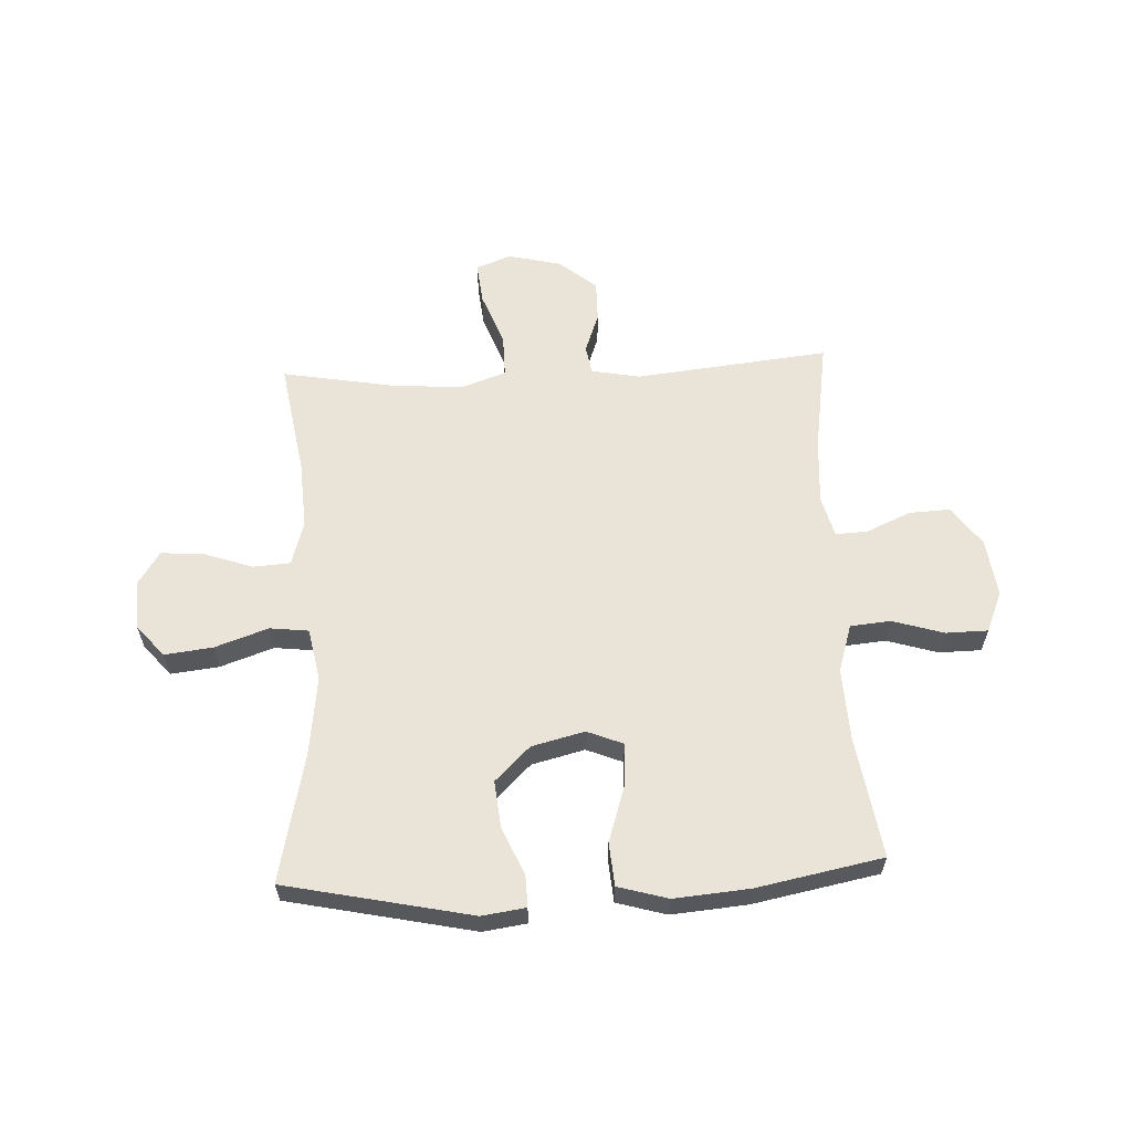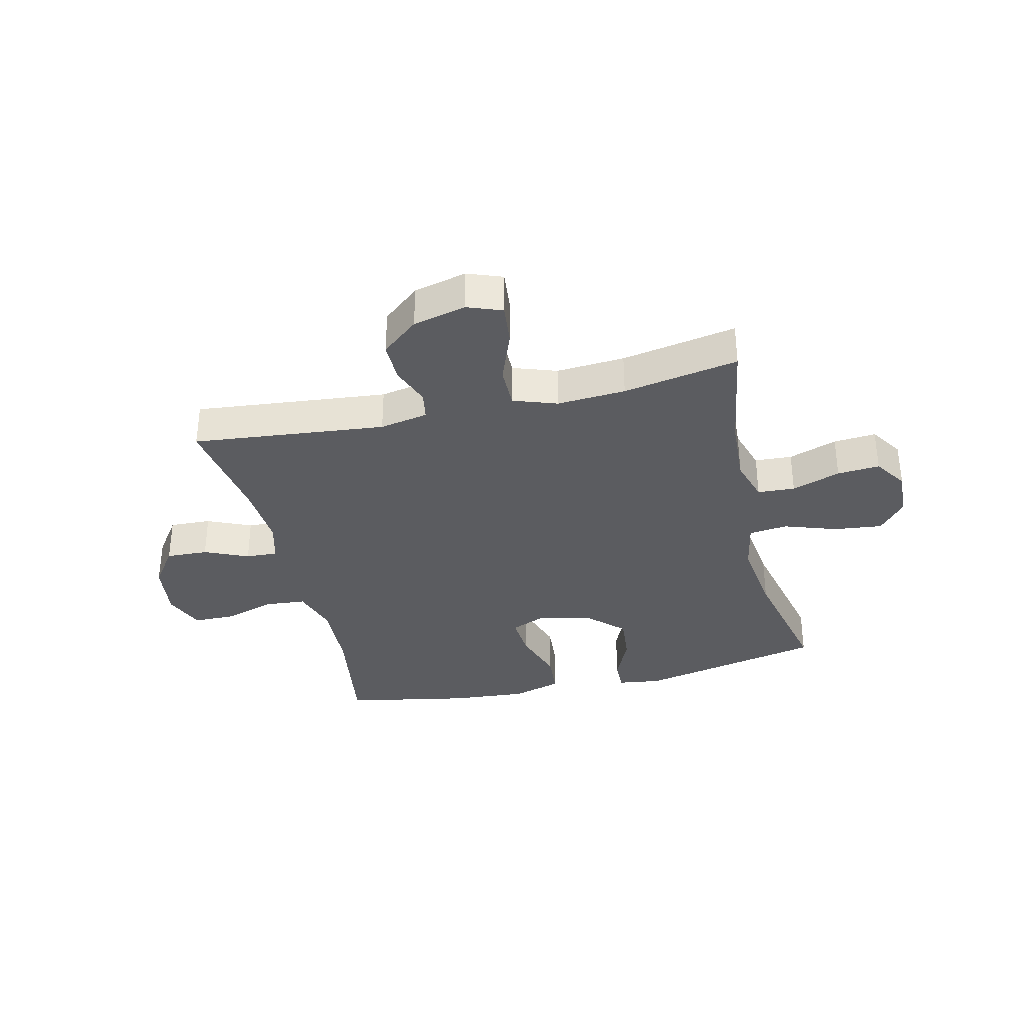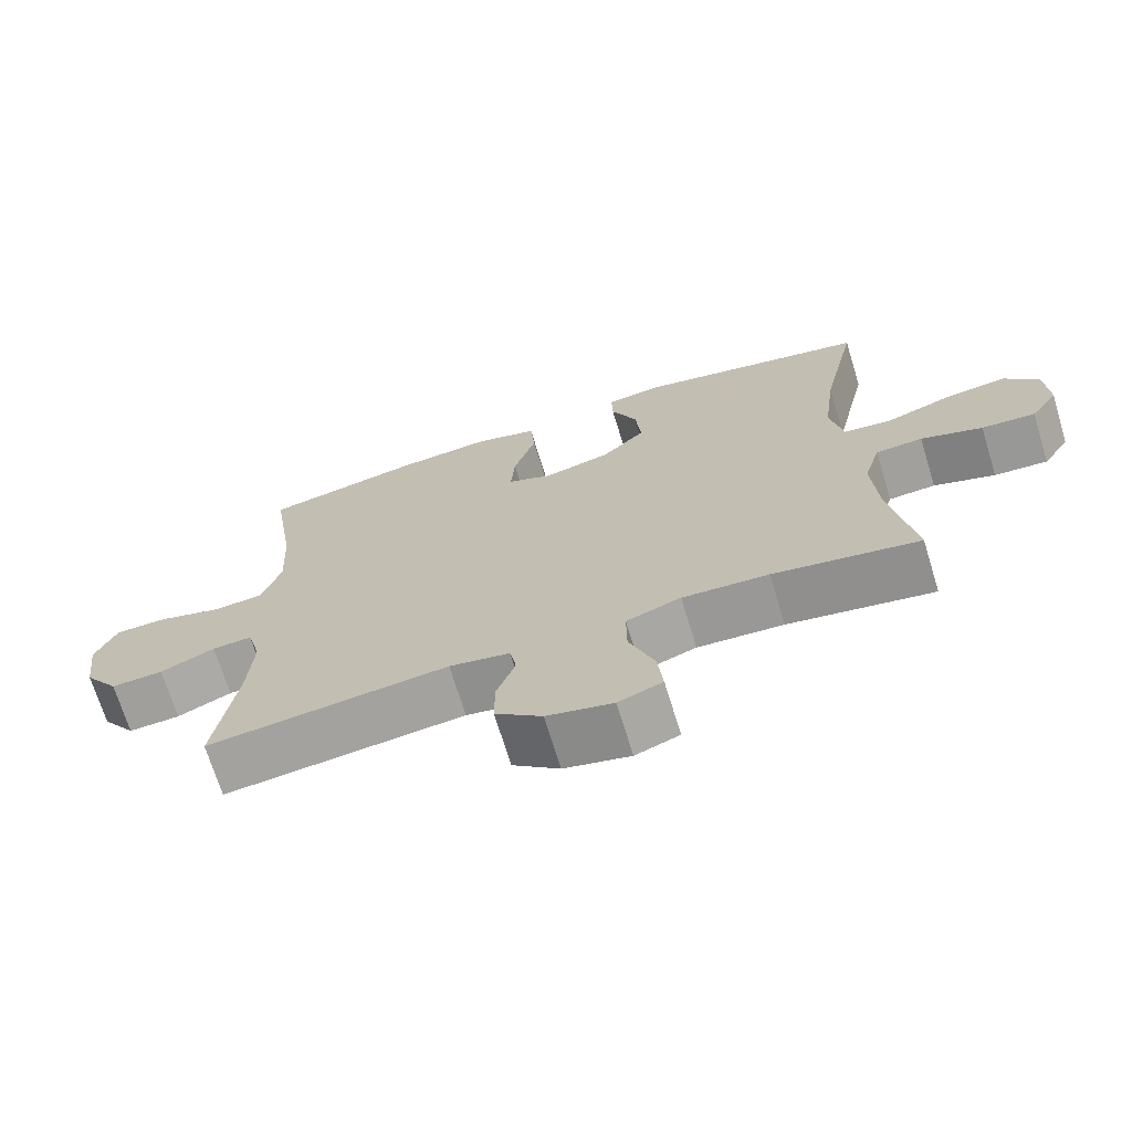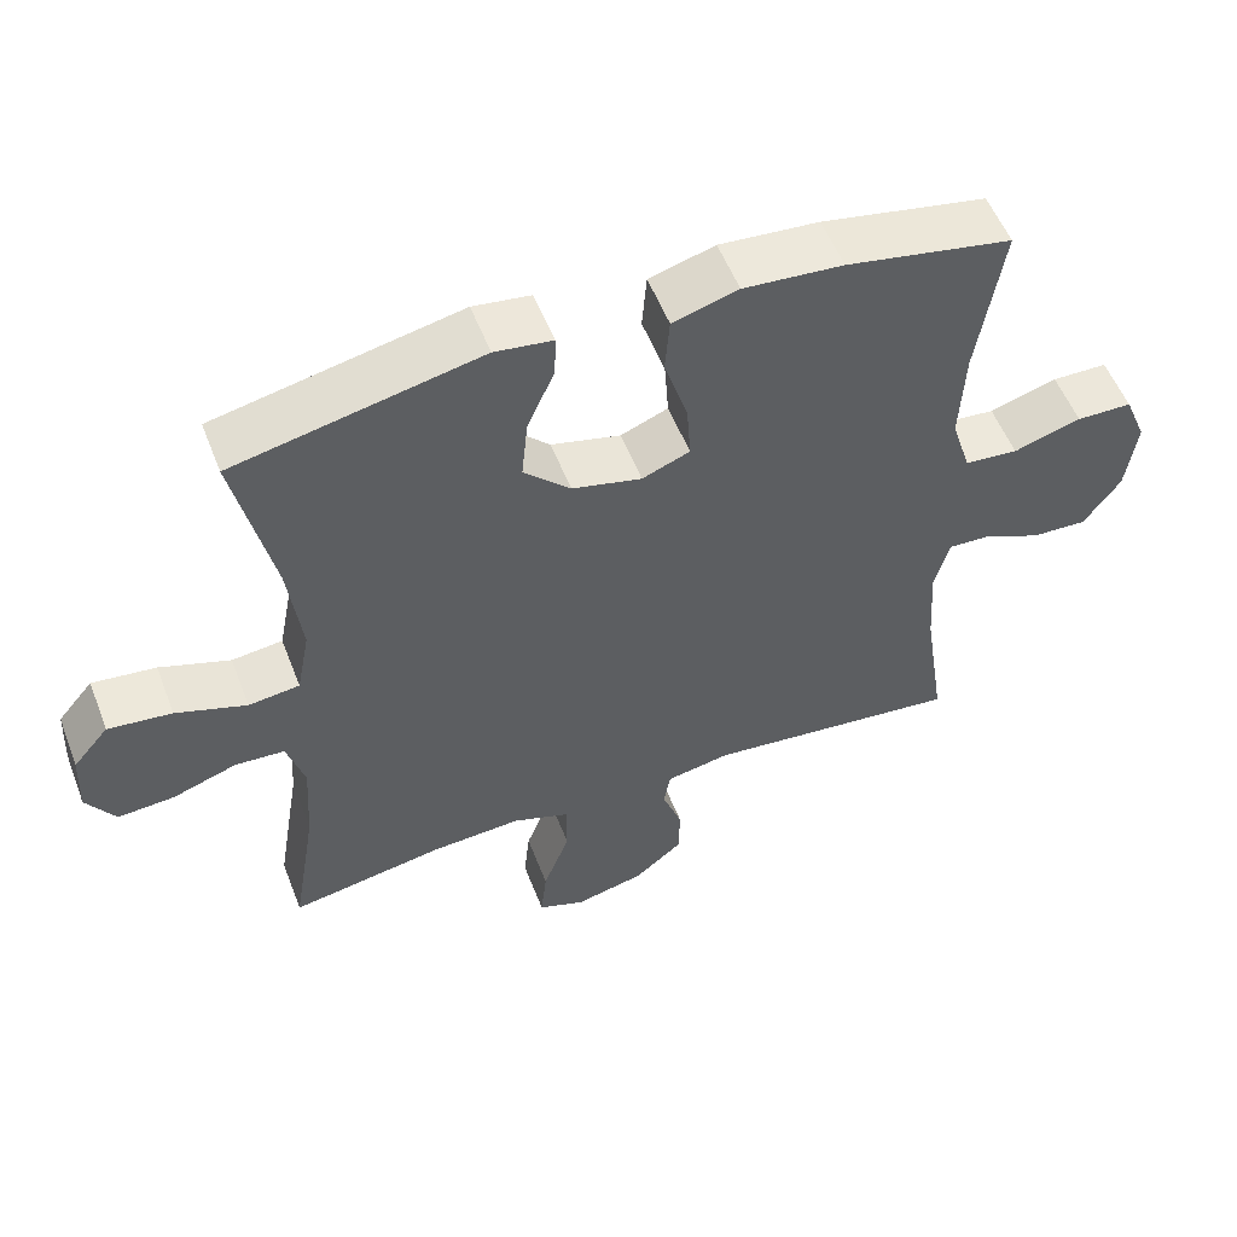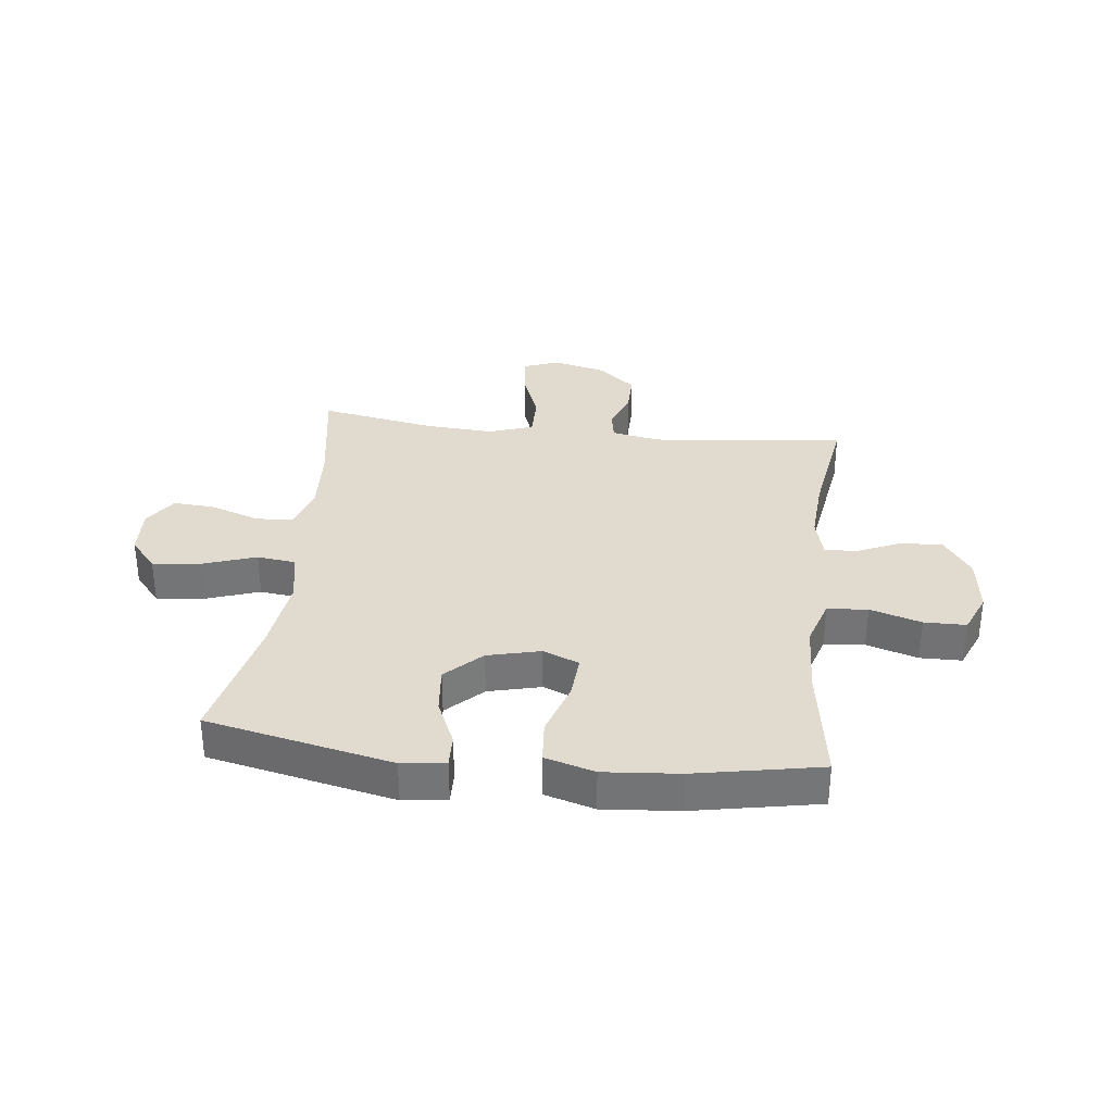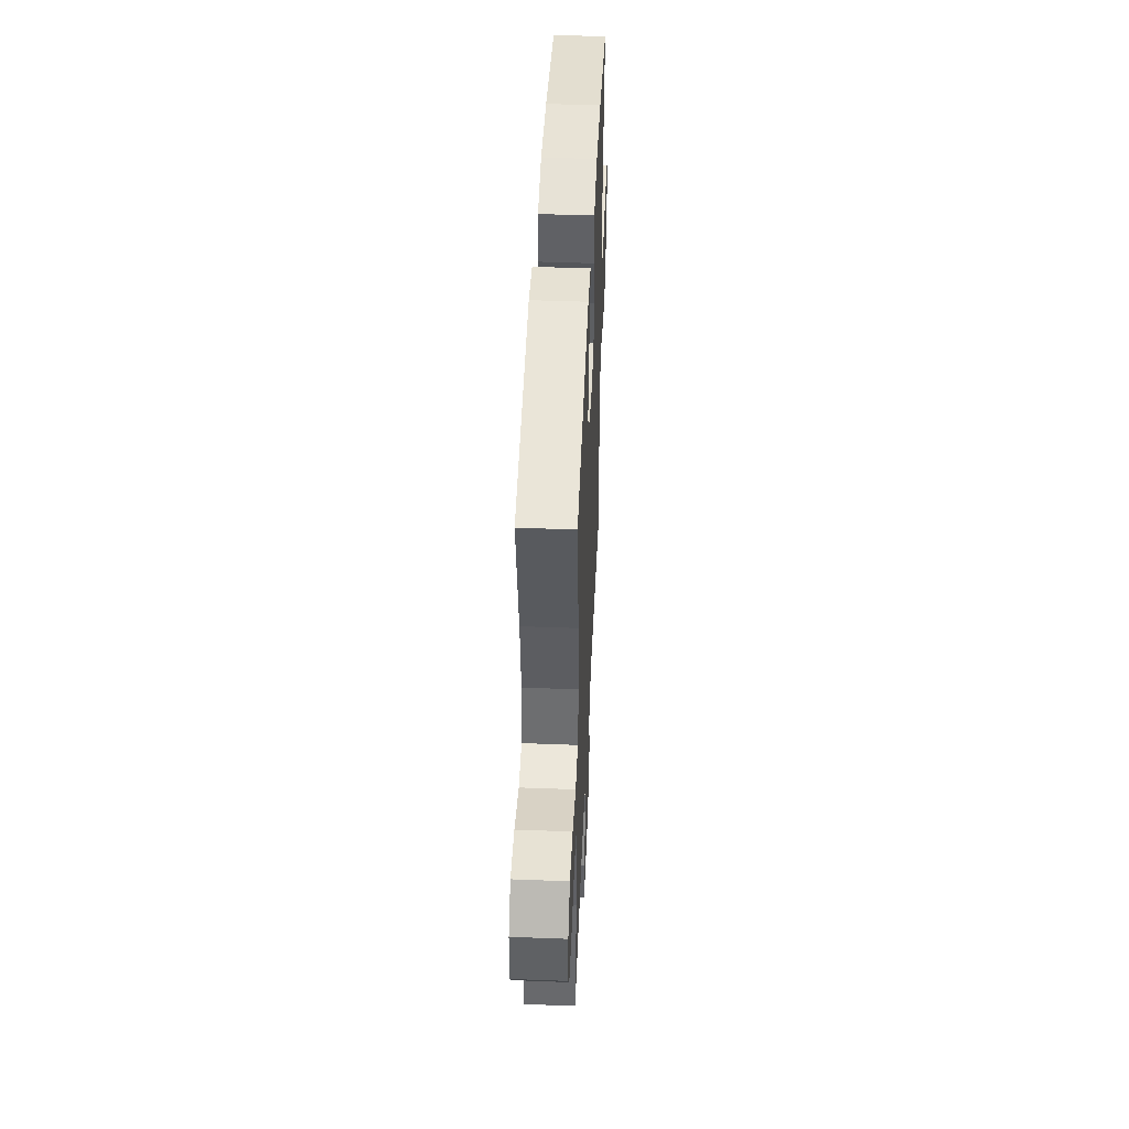
<metadata>
{"format":"obj","ext":"obj","renderer":"f3d","projection":"perspective","resolution":1024,"background":"white","views":[{"elev":60.9,"azim":-2.7,"up":"+Y"},{"elev":-34.6,"azim":-166.5,"up":"+Y"},{"elev":-70.2,"azim":-162.9,"up":"+Z"},{"elev":54.5,"azim":-21.0,"up":"+Z"},{"elev":33.6,"azim":6.7,"up":"+Y"},{"elev":46.5,"azim":-87.5,"up":"+Z"}]}
</metadata>
<code>
o path2230
v 0.4616 0.0375 -0.2819
v 0.4541 0.0375 -0.1646
v 0.4734 0.0375 -0.09116
v 0.5308 0.0375 -0.09388
v 0.6091 0.0375 -0.1286
v 0.6839 0.0375 -0.132
v 0.7337 0.0375 -0.06173
v 0.7477 0.0375 0.04083
v 0.7175 0.0375 0.1134
v 0.6425 0.0375 0.1146
v 0.551 0.0375 0.08687
v 0.4788 0.0375 0.09352
v 0.452 0.0375 0.1784
v 0.4585 0.0375 0.3071
v 0.4922 0.0375 0.5216
v 0.2675 0.0375 0.5652
v 0.1327 0.0375 0.5767
v 0.04399 0.0375 0.5512
v 0.0376 0.0375 0.4744
v 0.06931 0.0375 0.3764
v 0.07472 0.0375 0.2983
v 0.01031 0.0375 0.2723
v -0.08383 0.0375 0.2955
v -0.1467 0.0375 0.3564
v -0.1381 0.0375 0.4406
v -0.1011 0.0375 0.5242
v -0.09955 0.0375 0.5807
v -0.1776 0.0375 0.5917
v -0.5097 0.0375 0.5216
v -0.4584 0.0375 0.29
v -0.4407 0.0375 0.1508
v -0.4586 0.0375 0.05835
v -0.5276 0.0375 0.05024
v -0.6228 0.0375 0.08303
v -0.7089 0.0375 0.09303
v -0.7569 0.0375 0.03661
v -0.7612 0.0375 -0.04956
v -0.7225 0.0375 -0.1087
v -0.6464 0.0375 -0.1035
v -0.5592 0.0375 -0.07349
v -0.4924 0.0375 -0.0777
v -0.4688 0.0375 -0.1567
v -0.4762 0.0375 -0.2778
v -0.5097 0.0375 -0.4801
v -0.3025 0.0375 -0.4436
v -0.1796 0.0375 -0.4361
v -0.1016 0.0375 -0.4636
v -0.1024 0.0375 -0.5391
v -0.1383 0.0375 -0.6335
v -0.1462 0.0375 -0.7077
v -0.08339 0.0375 -0.7313
v 0.01108 0.0375 -0.7088
v 0.07776 0.0375 -0.6541
v 0.0773 0.0375 -0.5816
v 0.05094 0.0375 -0.5101
v 0.06003 0.0375 -0.4595
v 0.1468 0.0375 -0.4433
v 0.4922 0.0375 -0.4801
v 0.4616 -0.0375 -0.2819
v 0.4541 -0.0375 -0.1646
v 0.4734 -0.0375 -0.09116
v 0.5308 -0.0375 -0.09388
v 0.6091 -0.0375 -0.1286
v 0.6839 -0.0375 -0.132
v 0.7337 -0.0375 -0.06173
v 0.7477 -0.0375 0.04083
v 0.7175 -0.0375 0.1134
v 0.6425 -0.0375 0.1146
v 0.551 -0.0375 0.08687
v 0.4788 -0.0375 0.09352
v 0.452 -0.0375 0.1784
v 0.4585 -0.0375 0.3071
v 0.4922 -0.0375 0.5216
v 0.2675 -0.0375 0.5652
v 0.1327 -0.0375 0.5767
v 0.04399 -0.0375 0.5512
v 0.0376 -0.0375 0.4744
v 0.06931 -0.0375 0.3764
v 0.07472 -0.0375 0.2983
v 0.01031 -0.0375 0.2723
v -0.08383 -0.0375 0.2955
v -0.1467 -0.0375 0.3564
v -0.1381 -0.0375 0.4406
v -0.1011 -0.0375 0.5242
v -0.09955 -0.0375 0.5807
v -0.1776 -0.0375 0.5917
v -0.5097 -0.0375 0.5216
v -0.4584 -0.0375 0.29
v -0.4407 -0.0375 0.1508
v -0.4586 -0.0375 0.05835
v -0.5276 -0.0375 0.05024
v -0.6228 -0.0375 0.08303
v -0.7089 -0.0375 0.09303
v -0.7569 -0.0375 0.03661
v -0.7612 -0.0375 -0.04956
v -0.7225 -0.0375 -0.1087
v -0.6464 -0.0375 -0.1035
v -0.5592 -0.0375 -0.07349
v -0.4924 -0.0375 -0.0777
v -0.4688 -0.0375 -0.1567
v -0.4762 -0.0375 -0.2778
v -0.5097 -0.0375 -0.4801
v -0.3025 -0.0375 -0.4436
v -0.1796 -0.0375 -0.4361
v -0.1016 -0.0375 -0.4636
v -0.1024 -0.0375 -0.5391
v -0.1383 -0.0375 -0.6335
v -0.1462 -0.0375 -0.7077
v -0.08339 -0.0375 -0.7313
v 0.01108 -0.0375 -0.7088
v 0.07776 -0.0375 -0.6541
v 0.0773 -0.0375 -0.5816
v 0.05094 -0.0375 -0.5101
v 0.06003 -0.0375 -0.4595
v 0.1468 -0.0375 -0.4433
v 0.4922 -0.0375 -0.4801
v -0.1462 0.0375 -0.7077
v -0.1462 0.0375 -0.7077
v -0.08339 0.0375 -0.7313
v 0.01108 0.0375 -0.7088
v 0.07776 0.0375 -0.6541
v -0.1383 0.0375 -0.6335
v 0.0773 0.0375 -0.5816
v -0.1024 0.0375 -0.5391
v 0.05094 0.0375 -0.5101
v -0.1016 0.0375 -0.4636
v -0.1016 0.0375 -0.4636
v 0.06003 0.0375 -0.4595
v 0.06003 0.0375 -0.4595
v -0.1796 0.0375 -0.4361
v -0.5097 0.0375 -0.4801
v -0.5097 0.0375 -0.4801
v -0.3025 0.0375 -0.4436
v 0.1468 0.0375 -0.4433
v 0.4922 0.0375 -0.4801
v 0.4922 0.0375 -0.4801
v 0.4616 0.0375 -0.2819
v -0.4762 0.0375 -0.2778
v 0.4541 0.0375 -0.1646
v -0.4688 0.0375 -0.1567
v 0.4734 0.0375 -0.09116
v 0.4734 0.0375 -0.09116
v -0.4924 0.0375 -0.0777
v -0.4924 0.0375 -0.0777
v 0.6091 0.0375 -0.1286
v 0.6839 0.0375 -0.132
v 0.7337 0.0375 -0.06173
v 0.5308 0.0375 -0.09388
v -0.7612 0.0375 -0.04956
v -0.7225 0.0375 -0.1087
v -0.7225 0.0375 -0.1087
v -0.6464 0.0375 -0.1035
v -0.5592 0.0375 -0.07349
v 0.7477 0.0375 0.04083
v -0.7569 0.0375 0.03661
v -0.7089 0.0375 0.09303
v 0.7175 0.0375 0.1134
v 0.7175 0.0375 0.1134
v -0.6228 0.0375 0.08303
v -0.5276 0.0375 0.05024
v -0.4586 0.0375 0.05835
v -0.4586 0.0375 0.05835
v -0.4407 0.0375 0.1508
v 0.551 0.0375 0.08687
v 0.4788 0.0375 0.09352
v 0.4788 0.0375 0.09352
v 0.6425 0.0375 0.1146
v 0.452 0.0375 0.1784
v -0.4584 0.0375 0.29
v 0.4585 0.0375 0.3071
v 0.01031 0.0375 0.2723
v -0.08383 0.0375 0.2955
v 0.07472 0.0375 0.2983
v 0.07472 0.0375 0.2983
v -0.1467 0.0375 0.3564
v 0.06931 0.0375 0.3764
v -0.1381 0.0375 0.4406
v 0.0376 0.0375 0.4744
v -0.5097 0.0375 0.5216
v -0.5097 0.0375 0.5216
v -0.1011 0.0375 0.5242
v 0.04399 0.0375 0.5512
v 0.04399 0.0375 0.5512
v 0.4922 0.0375 0.5216
v 0.4922 0.0375 0.5216
v -0.09955 0.0375 0.5807
v -0.09955 0.0375 0.5807
v 0.2675 0.0375 0.5652
v 0.1327 0.0375 0.5767
v -0.1776 0.0375 0.5917
v -0.1462 -0.0375 -0.7077
v -0.1462 -0.0375 -0.7077
v -0.08339 -0.0375 -0.7313
v 0.01108 -0.0375 -0.7088
v 0.07776 -0.0375 -0.6541
v -0.1383 -0.0375 -0.6335
v 0.0773 -0.0375 -0.5816
v -0.1024 -0.0375 -0.5391
v 0.05094 -0.0375 -0.5101
v -0.1016 -0.0375 -0.4636
v -0.1016 -0.0375 -0.4636
v 0.06003 -0.0375 -0.4595
v 0.06003 -0.0375 -0.4595
v -0.1796 -0.0375 -0.4361
v -0.5097 -0.0375 -0.4801
v -0.5097 -0.0375 -0.4801
v -0.3025 -0.0375 -0.4436
v 0.1468 -0.0375 -0.4433
v 0.4922 -0.0375 -0.4801
v 0.4922 -0.0375 -0.4801
v 0.4616 -0.0375 -0.2819
v -0.4762 -0.0375 -0.2778
v 0.4541 -0.0375 -0.1646
v -0.4688 -0.0375 -0.1567
v 0.4734 -0.0375 -0.09116
v 0.4734 -0.0375 -0.09116
v -0.4924 -0.0375 -0.0777
v -0.4924 -0.0375 -0.0777
v 0.6091 -0.0375 -0.1286
v 0.6839 -0.0375 -0.132
v 0.7337 -0.0375 -0.06173
v 0.5308 -0.0375 -0.09388
v -0.7612 -0.0375 -0.04956
v -0.7225 -0.0375 -0.1087
v -0.7225 -0.0375 -0.1087
v -0.6464 -0.0375 -0.1035
v -0.5592 -0.0375 -0.07349
v 0.7477 -0.0375 0.04083
v -0.7569 -0.0375 0.03661
v -0.7089 -0.0375 0.09303
v 0.7175 -0.0375 0.1134
v 0.7175 -0.0375 0.1134
v -0.6228 -0.0375 0.08303
v -0.5276 -0.0375 0.05024
v -0.4586 -0.0375 0.05835
v -0.4586 -0.0375 0.05835
v -0.4407 -0.0375 0.1508
v 0.551 -0.0375 0.08687
v 0.4788 -0.0375 0.09352
v 0.4788 -0.0375 0.09352
v 0.6425 -0.0375 0.1146
v 0.452 -0.0375 0.1784
v -0.4584 -0.0375 0.29
v 0.4585 -0.0375 0.3071
v 0.01031 -0.0375 0.2723
v -0.08383 -0.0375 0.2955
v 0.07472 -0.0375 0.2983
v 0.07472 -0.0375 0.2983
v -0.1467 -0.0375 0.3564
v 0.06931 -0.0375 0.3764
v -0.1381 -0.0375 0.4406
v 0.0376 -0.0375 0.4744
v -0.5097 -0.0375 0.5216
v -0.5097 -0.0375 0.5216
v -0.1011 -0.0375 0.5242
v 0.04399 -0.0375 0.5512
v 0.04399 -0.0375 0.5512
v 0.4922 -0.0375 0.5216
v 0.4922 -0.0375 0.5216
v -0.09955 -0.0375 0.5807
v -0.09955 -0.0375 0.5807
v 0.2675 -0.0375 0.5652
v 0.1327 -0.0375 0.5767
v -0.1776 -0.0375 0.5917
f 214 235 217
f 246 237 235
f 264 253 251
f 245 235 214
f 213 208 211
f 249 237 246
f 197 198 194
f 262 244 258
f 234 217 235
f 222 219 238
f 204 214 207
f 230 229 233
f 245 213 215
f 196 194 198
f 245 202 208
f 239 215 222
f 204 200 202
f 202 200 199
f 245 204 202
f 250 247 244
f 242 247 239
f 239 222 238
f 256 252 263
f 251 243 249
f 199 198 197
f 197 194 195
f 207 214 212
f 243 251 253
f 224 226 223
f 199 200 198
f 194 196 193
f 223 226 229
f 227 233 226
f 221 219 220
f 244 247 242
f 238 221 241
f 245 214 204
f 233 227 234
f 245 215 247
f 262 250 244
f 241 228 231
f 237 249 243
f 263 250 262
f 241 221 228
f 193 196 191
f 260 264 255
f 221 238 219
f 246 235 245
f 252 250 263
f 247 215 239
f 255 264 251
f 229 226 233
f 211 208 209
f 207 212 205
f 245 208 213
f 217 234 227
f 118 51 109 192
f 51 52 110 109
f 52 53 111 110
f 49 50 108 107
f 53 54 112 111
f 48 49 107 106
f 54 55 113 112
f 127 48 106 201
f 55 129 203 113
f 46 47 105 104
f 132 45 103 206
f 56 57 115 114
f 57 136 210 115
f 45 46 104 103
f 58 1 59 116
f 43 44 102 101
f 1 2 60 59
f 42 43 101 100
f 2 142 216 60
f 144 42 100 218
f 5 6 64 63
f 6 7 65 64
f 4 5 63 62
f 37 151 225 95
f 38 39 97 96
f 39 40 98 97
f 3 4 62 61
f 40 41 99 98
f 7 8 66 65
f 36 37 95 94
f 35 36 94 93
f 8 158 232 66
f 34 35 93 92
f 33 34 92 91
f 162 33 91 236
f 31 32 90 89
f 11 166 240 69
f 10 11 69 68
f 9 10 68 67
f 12 13 71 70
f 30 31 89 88
f 13 14 72 71
f 22 23 81 80
f 174 22 80 248
f 23 24 82 81
f 20 21 79 78
f 24 25 83 82
f 19 20 78 77
f 180 30 88 254
f 25 26 84 83
f 183 19 77 257
f 14 185 259 72
f 26 187 261 84
f 15 16 74 73
f 17 18 76 75
f 16 17 75 74
f 28 29 87 86
f 27 28 86 85
f 140 143 161
f 172 161 163
f 190 177 179
f 171 140 161
f 139 137 134
f 175 172 163
f 123 120 124
f 188 184 170
f 160 161 143
f 148 164 145
f 130 133 140
f 156 159 155
f 171 141 139
f 122 124 120
f 171 134 128
f 165 148 141
f 130 128 126
f 128 125 126
f 171 128 130
f 176 170 173
f 168 165 173
f 165 164 148
f 182 189 178
f 177 175 169
f 125 123 124
f 123 121 120
f 133 138 140
f 169 179 177
f 150 149 152
f 125 124 126
f 120 119 122
f 149 155 152
f 153 152 159
f 147 146 145
f 170 168 173
f 164 167 147
f 171 130 140
f 159 160 153
f 171 173 141
f 188 170 176
f 167 157 154
f 163 169 175
f 189 188 176
f 167 154 147
f 119 117 122
f 186 181 190
f 147 145 164
f 172 171 161
f 178 189 176
f 173 165 141
f 181 177 190
f 155 159 152
f 137 135 134
f 133 131 138
f 171 139 134
f 143 153 160

</code>
